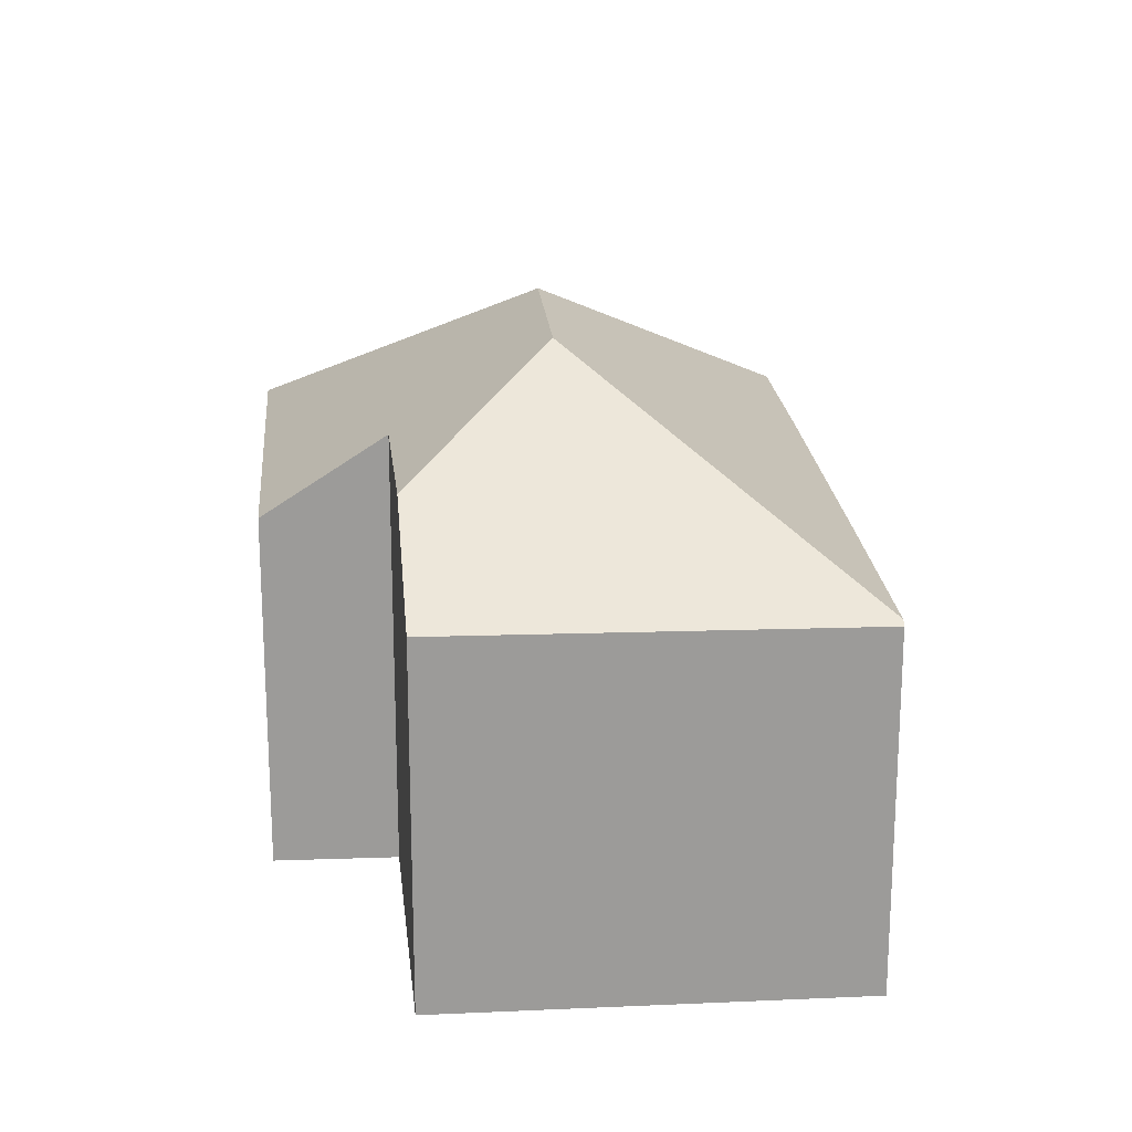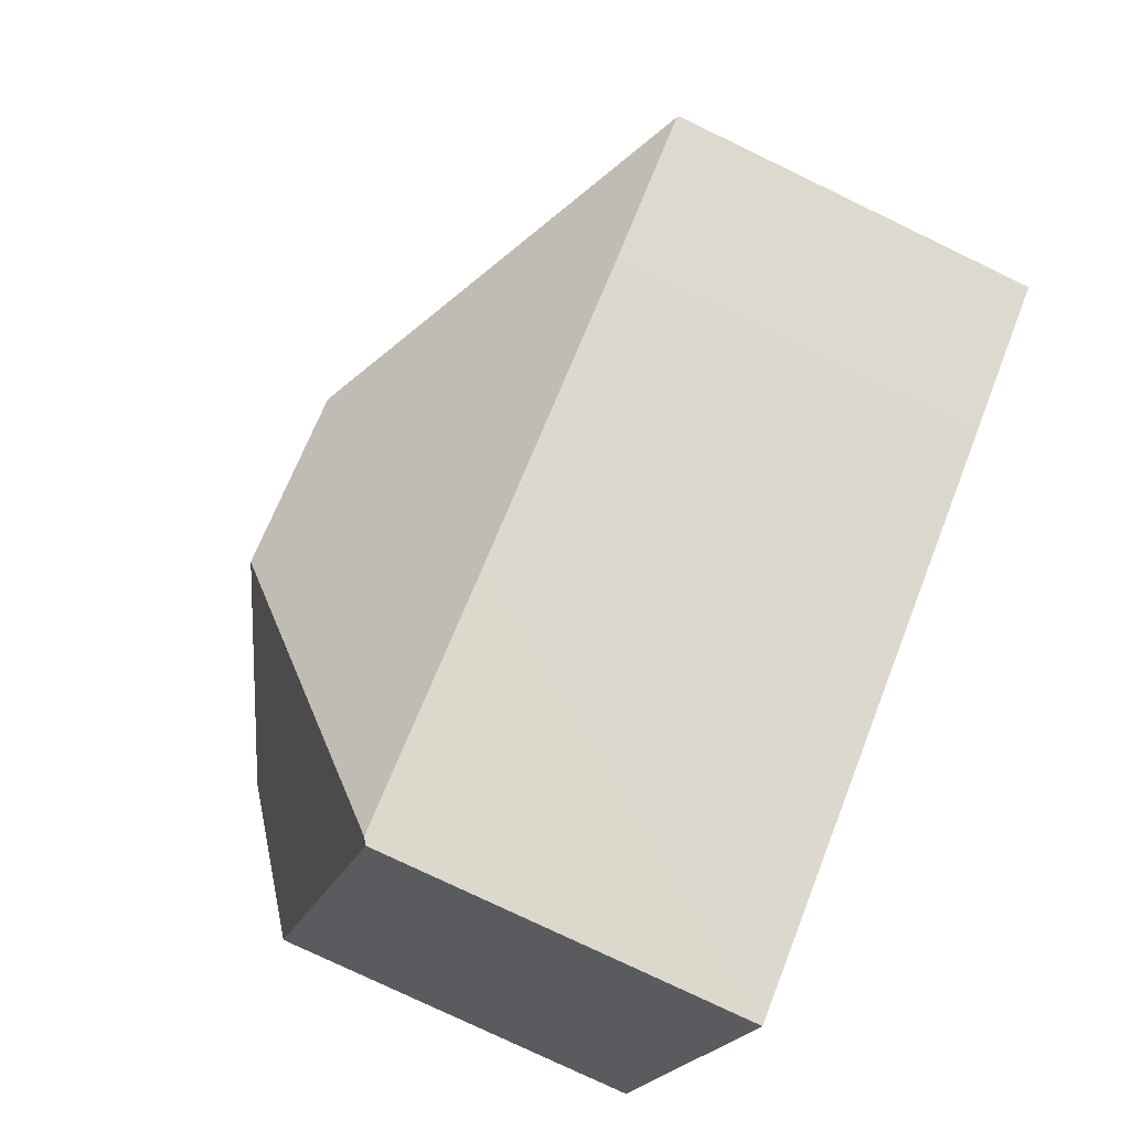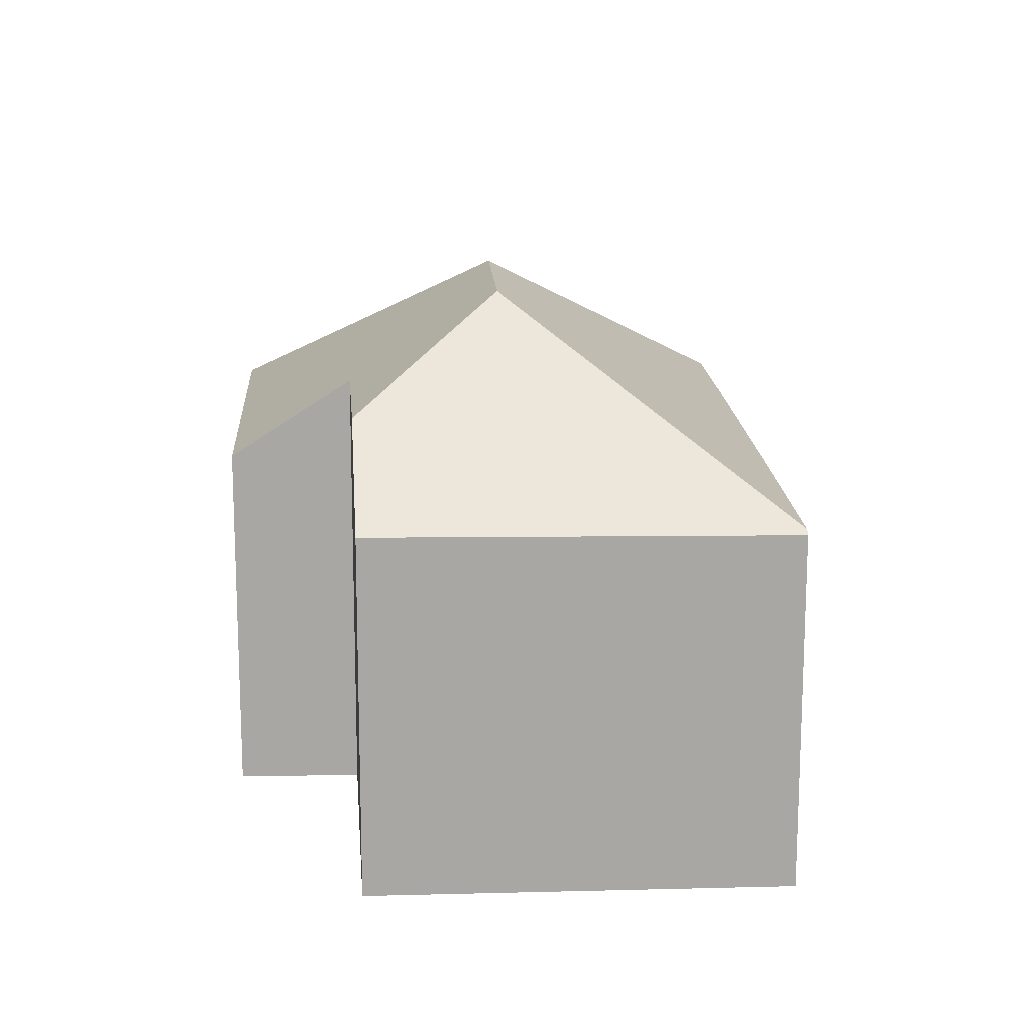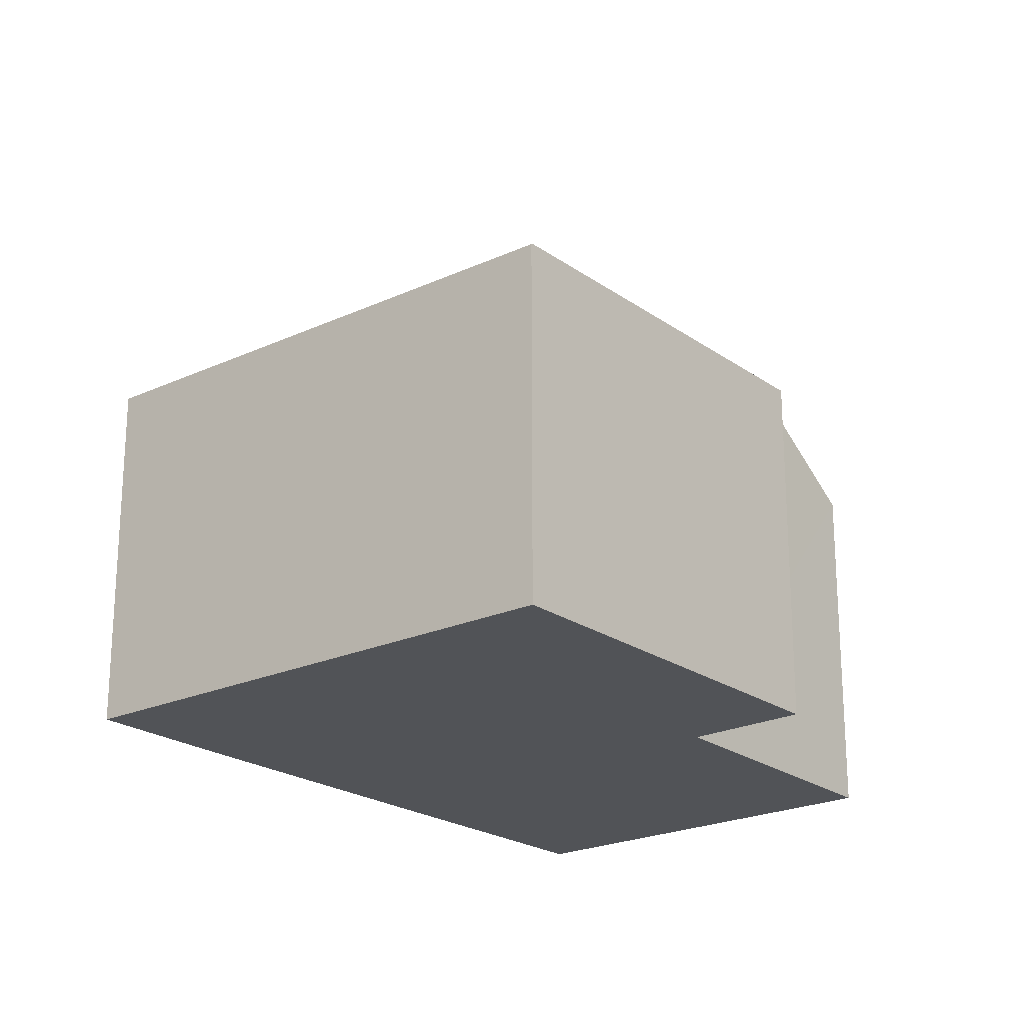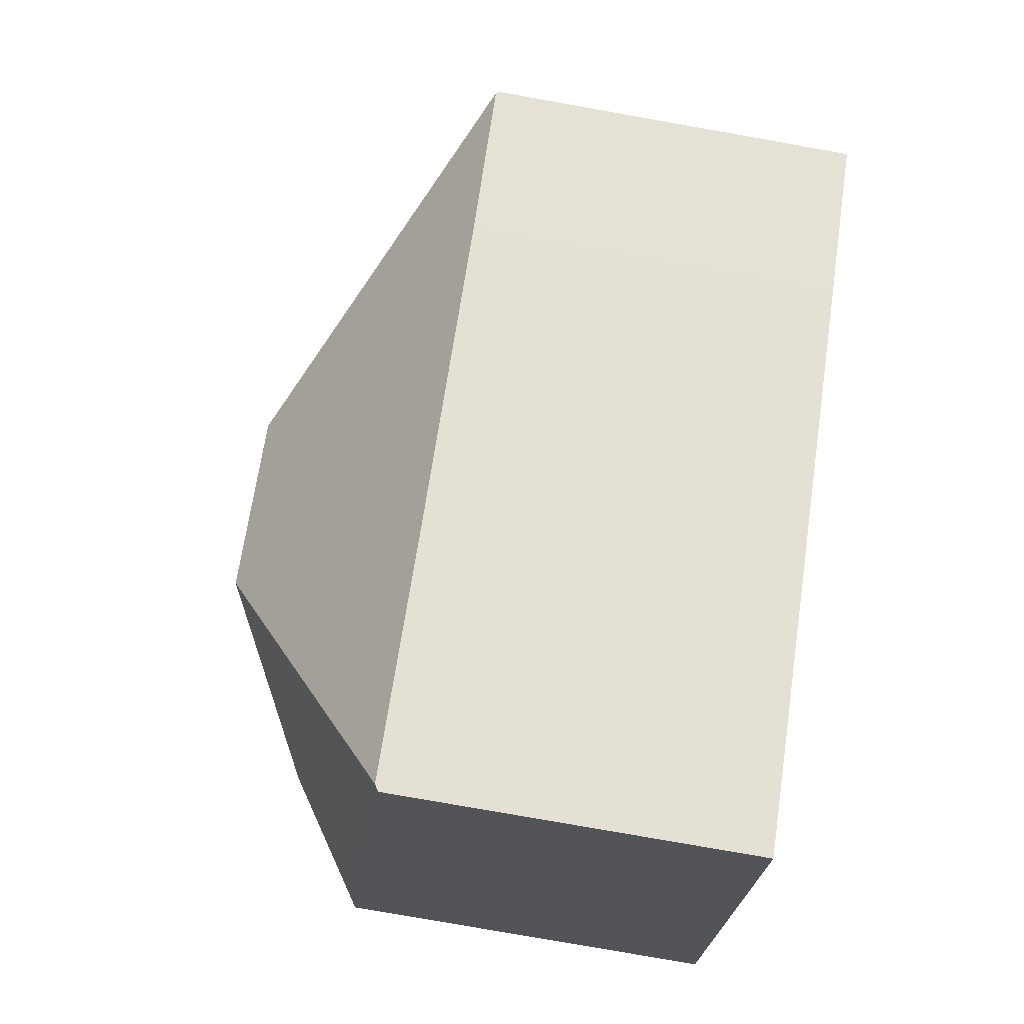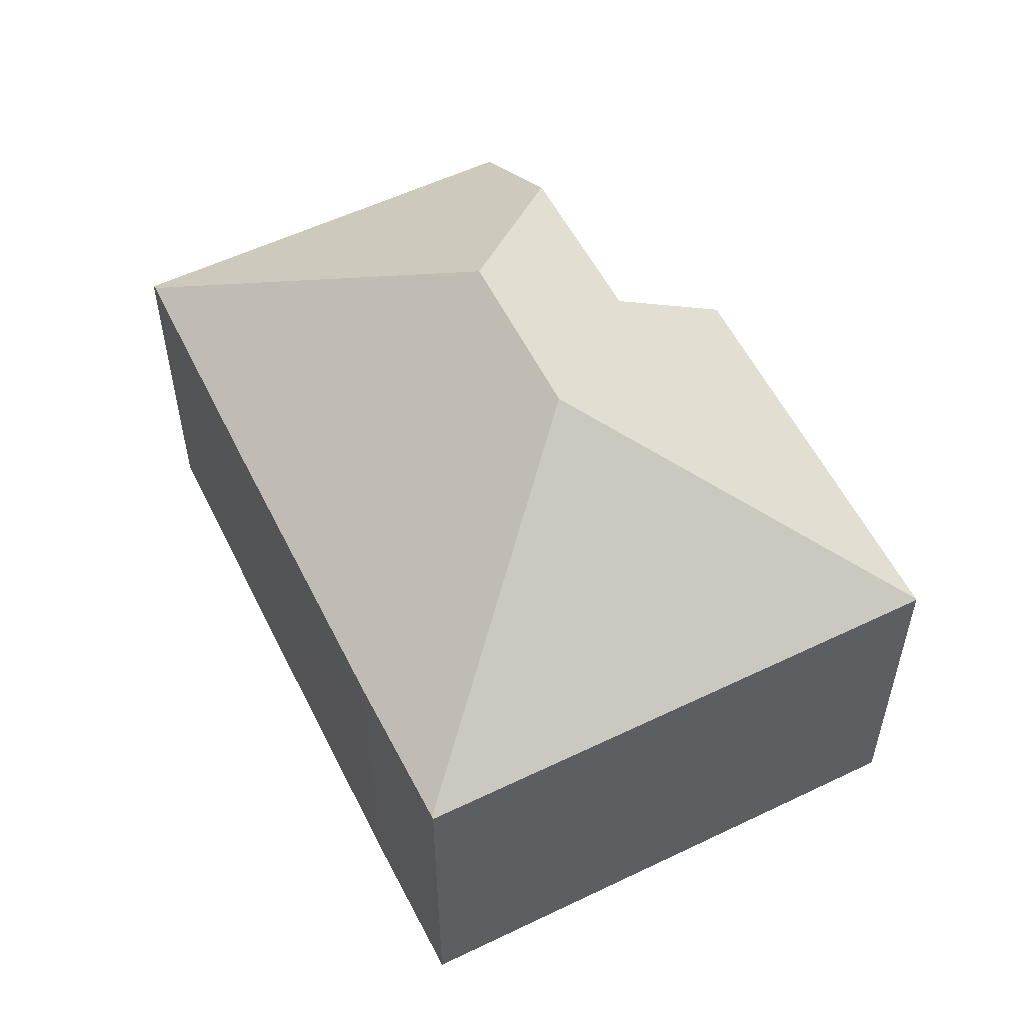
<metadata>
{"format":"obj","ext":"obj","renderer":"f3d","projection":"perspective","resolution":1024,"background":"white","views":[{"elev":20.5,"azim":119.5,"up":"+Y"},{"elev":-77.2,"azim":-115.7,"up":"+Z"},{"elev":15.8,"azim":121.1,"up":"+Y"},{"elev":-22.0,"azim":-16.2,"up":"+Y"},{"elev":-79.4,"azim":-100.0,"up":"+Z"},{"elev":56.3,"azim":-81.8,"up":"+Y"}]}
</metadata>
<code>
v  10.6 6.286 -7.262
v  14.82 6.286 -1.242
v  10.7 6.214 -7.324
v  9.393 9.397 -0.597
v  13.01 7.728 0.059
v  6.914 6.266 -4.773
v  2.293 6.264 -1.614
v  6.766 9.397 1.202
v  0.029 6.287 -0.021
v  0 6.264 3.836e-16
v  5.532 6.264 7.893
v  5.554 6.281 7.878
v  10.45 7.684 1.891
v  11.64 6.281 3.711
v  5.532 -4.833e-16 7.893
v  11.64 -2.272e-16 3.711
v  5.554 -4.824e-16 7.878
v  10.45 -1.158e-16 1.891
v  14.82 7.605e-17 -1.242
v  13.01 -3.613e-18 0.059
v  10.7 4.485e-16 -7.324
v  10.6 4.447e-16 -7.262
v  6.914 2.923e-16 -4.773
v  2.293 9.883e-17 -1.614
v  0 0 0
v  0.029 1.286e-18 -0.021
g defaultobject
f 1 2 3
f 2 1 4
f 2 4 5
f 6 4 1
f 4 6 7
f 4 7 8
f 8 7 9
f 10 8 9
f 8 10 11
f 8 11 12
f 4 13 5
f 13 12 14
f 12 13 4
f 12 4 8
f 11 14 12
f 14 11 15
f 14 15 16
f 16 15 17
f 18 5 13
f 5 18 2
f 2 18 19
f 19 18 20
f 14 18 13
f 18 14 16
f 19 3 2
f 3 19 21
f 21 1 3
f 1 21 6
f 6 21 7
f 7 21 22
f 7 22 23
f 7 23 24
f 24 9 7
f 9 24 10
f 10 24 25
f 25 24 26
f 25 11 10
f 11 25 15
f 19 22 21
f 22 19 23
f 23 19 20
f 23 20 18
f 23 18 24
f 24 18 16
f 24 16 17
f 24 17 26
f 26 17 25
f 25 17 15

</code>
